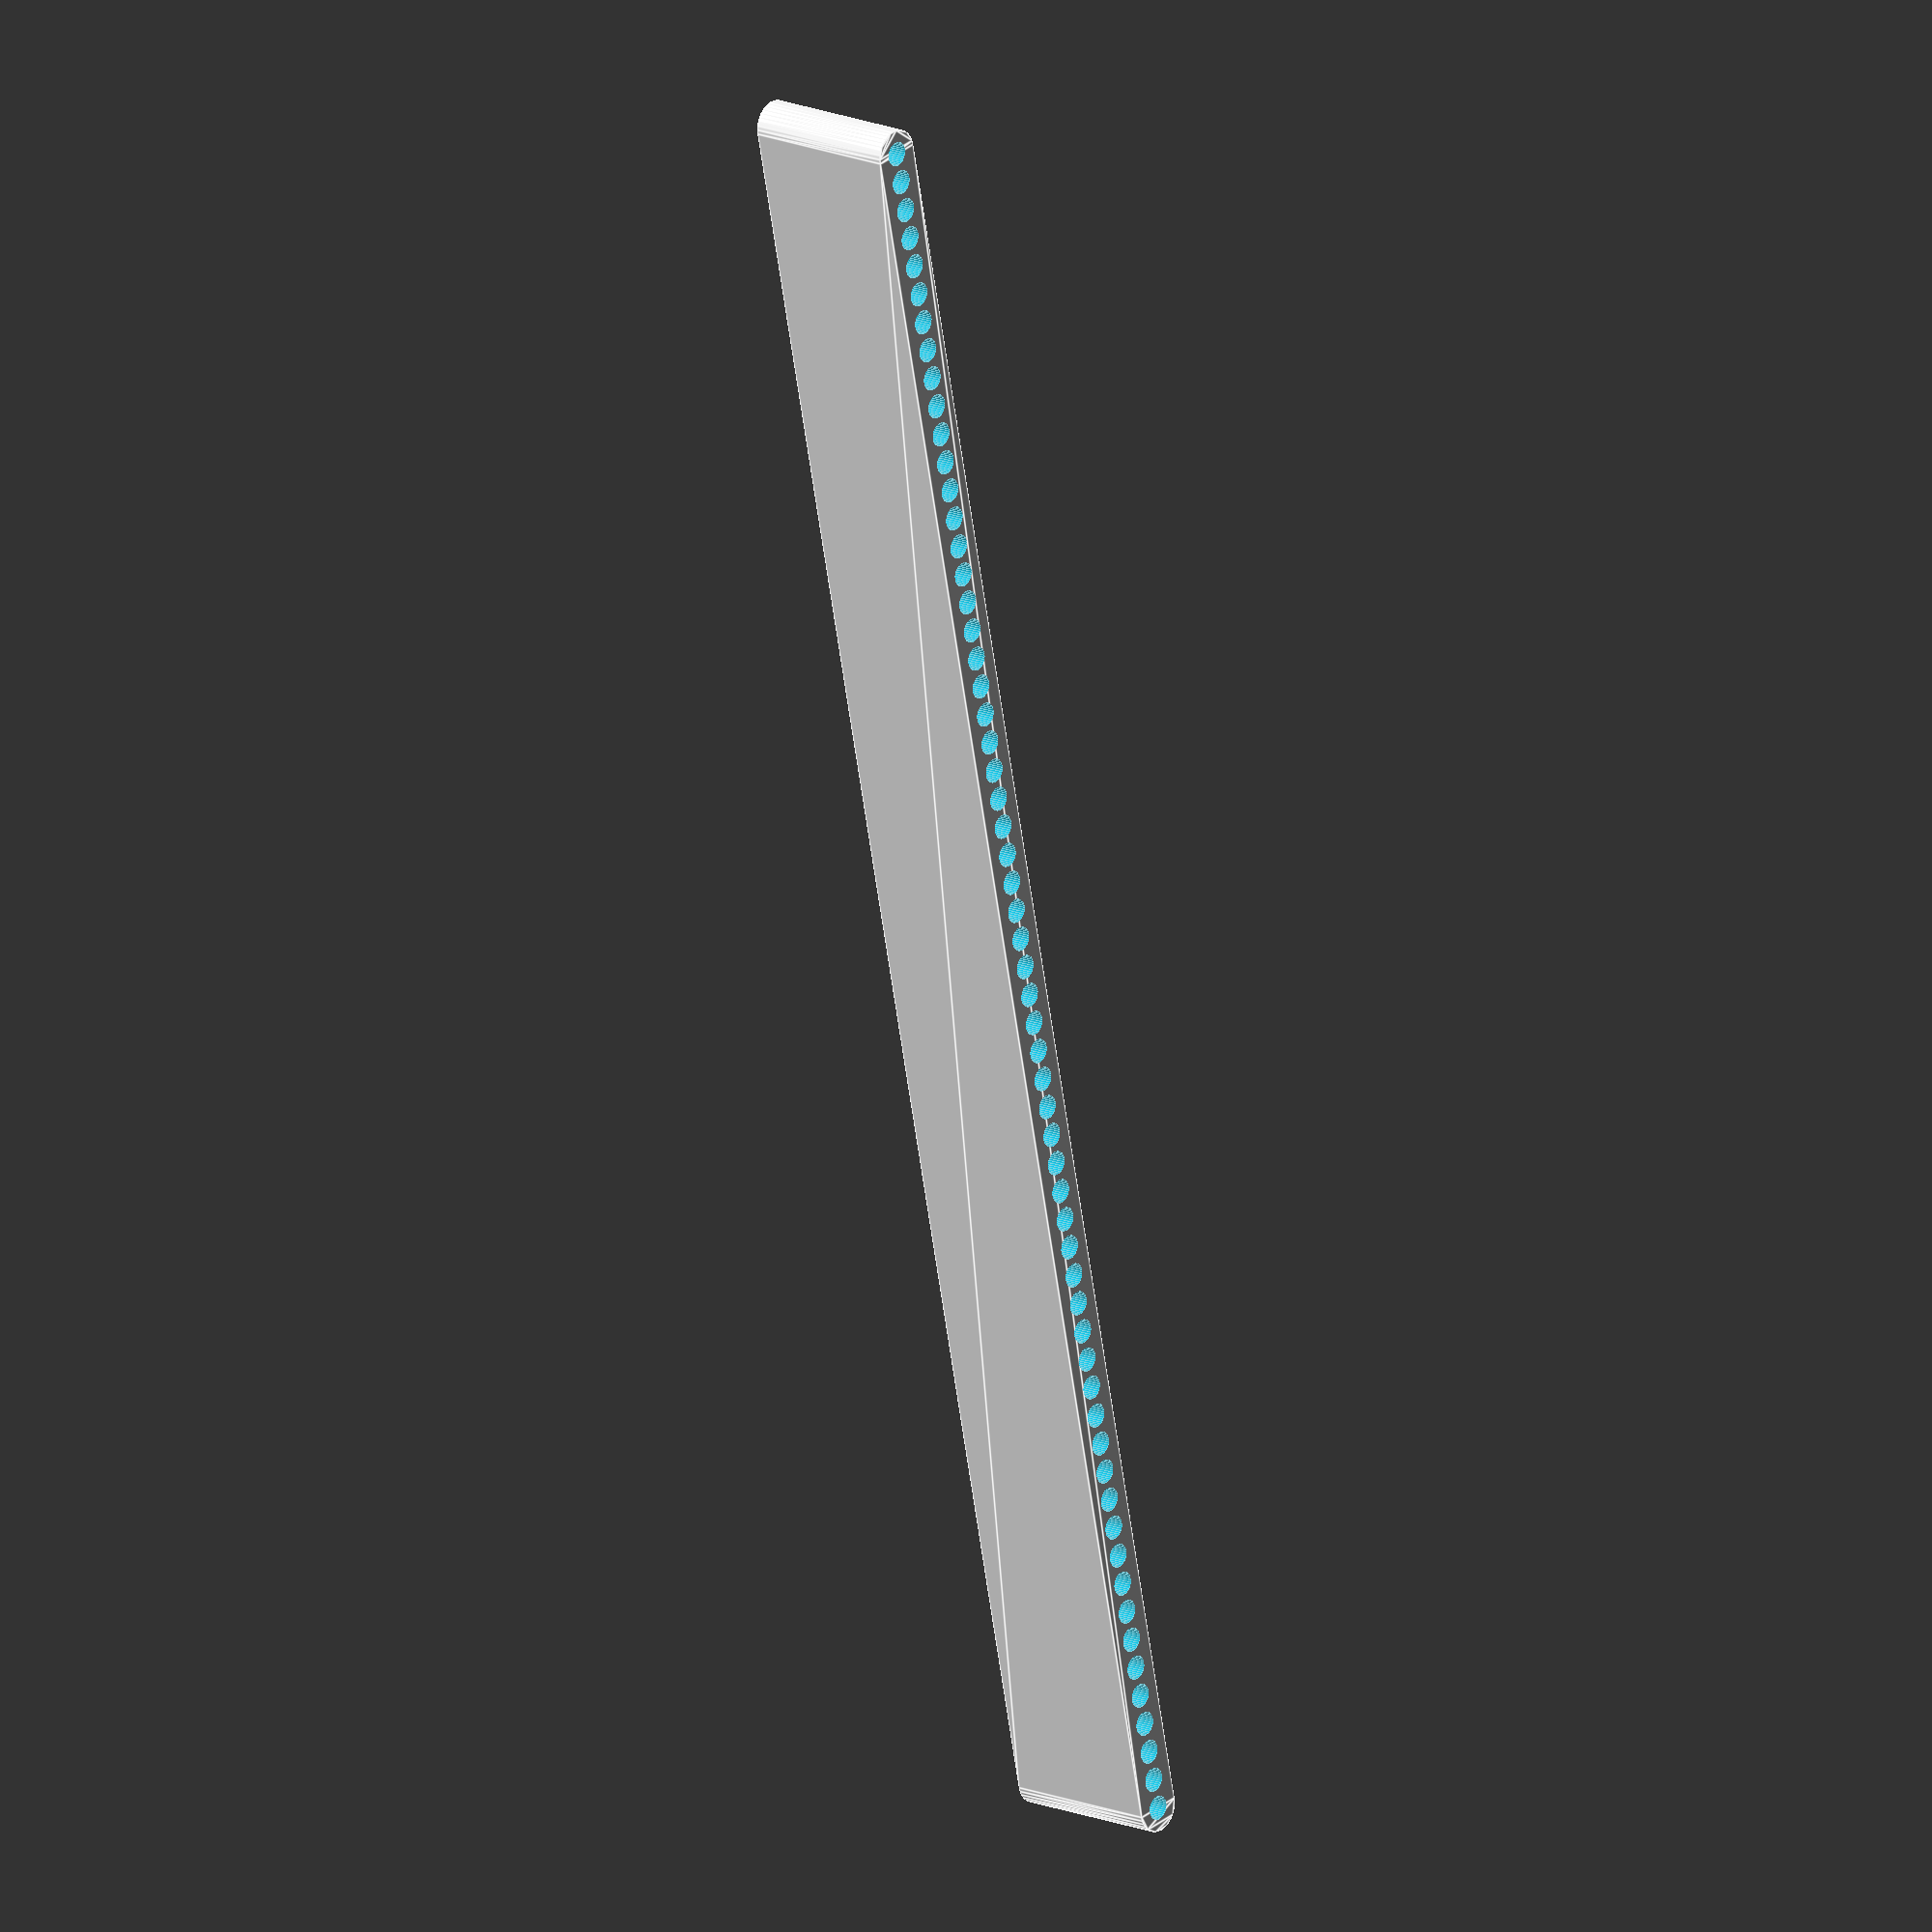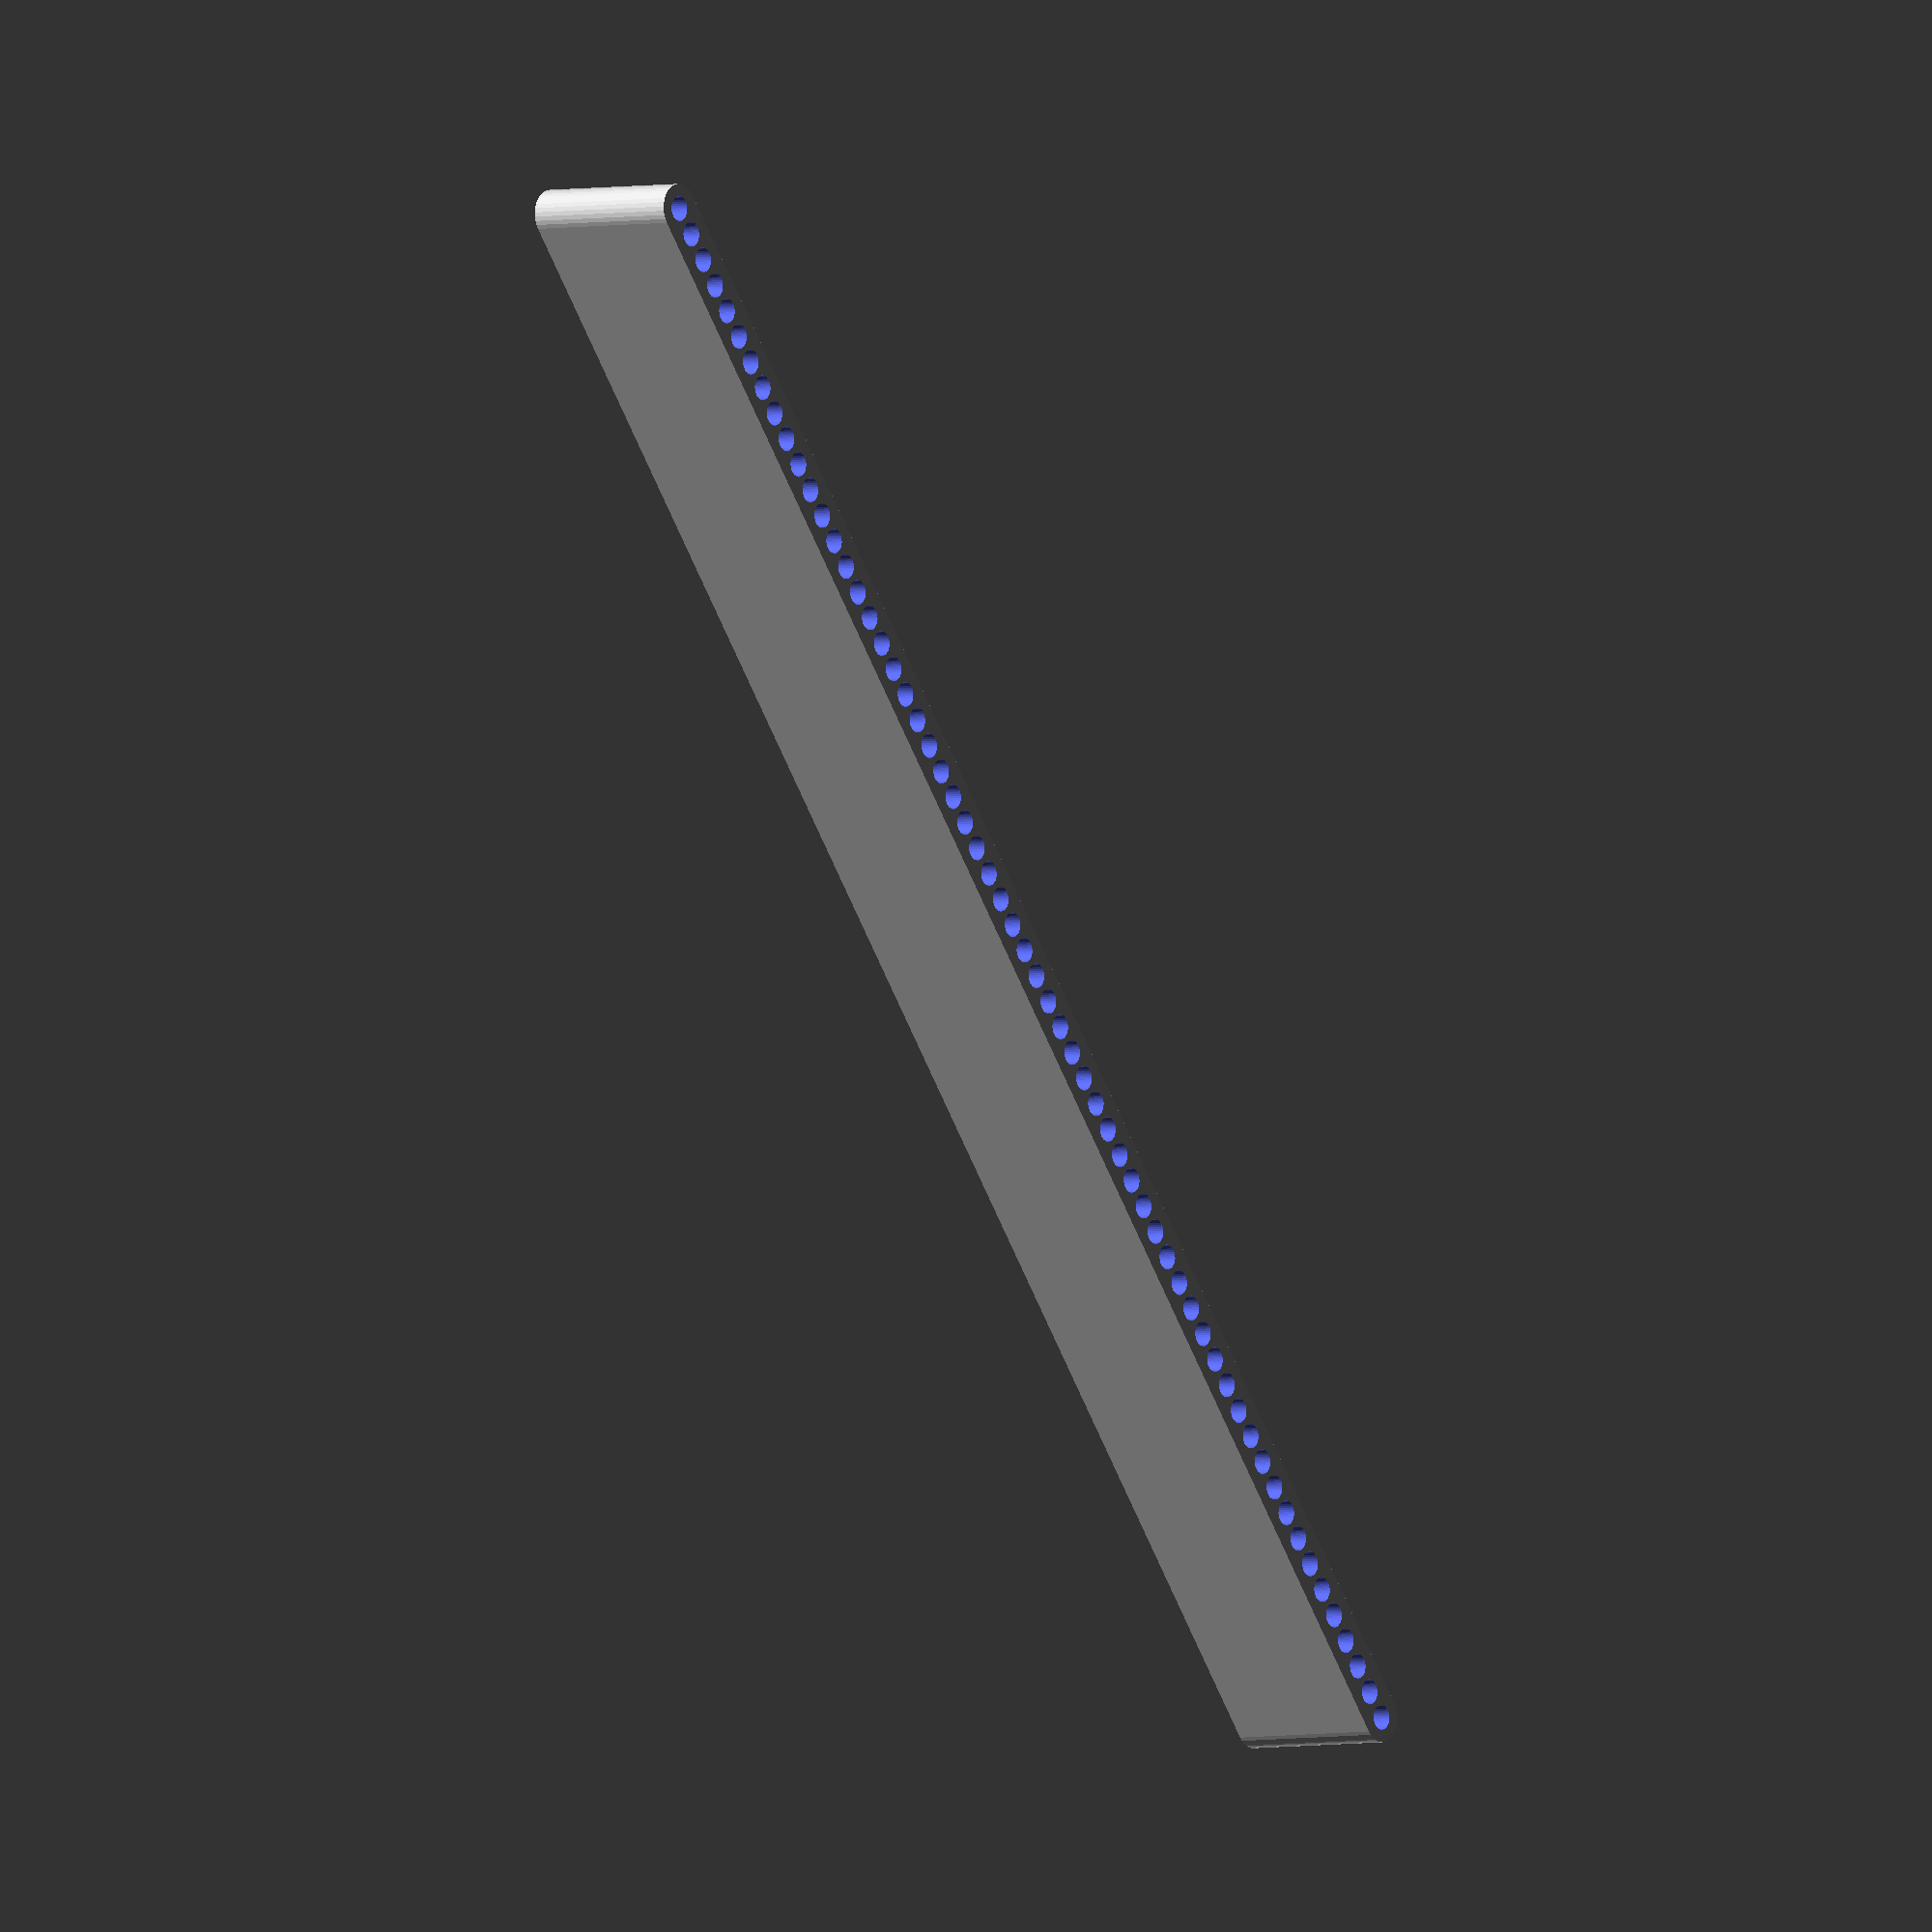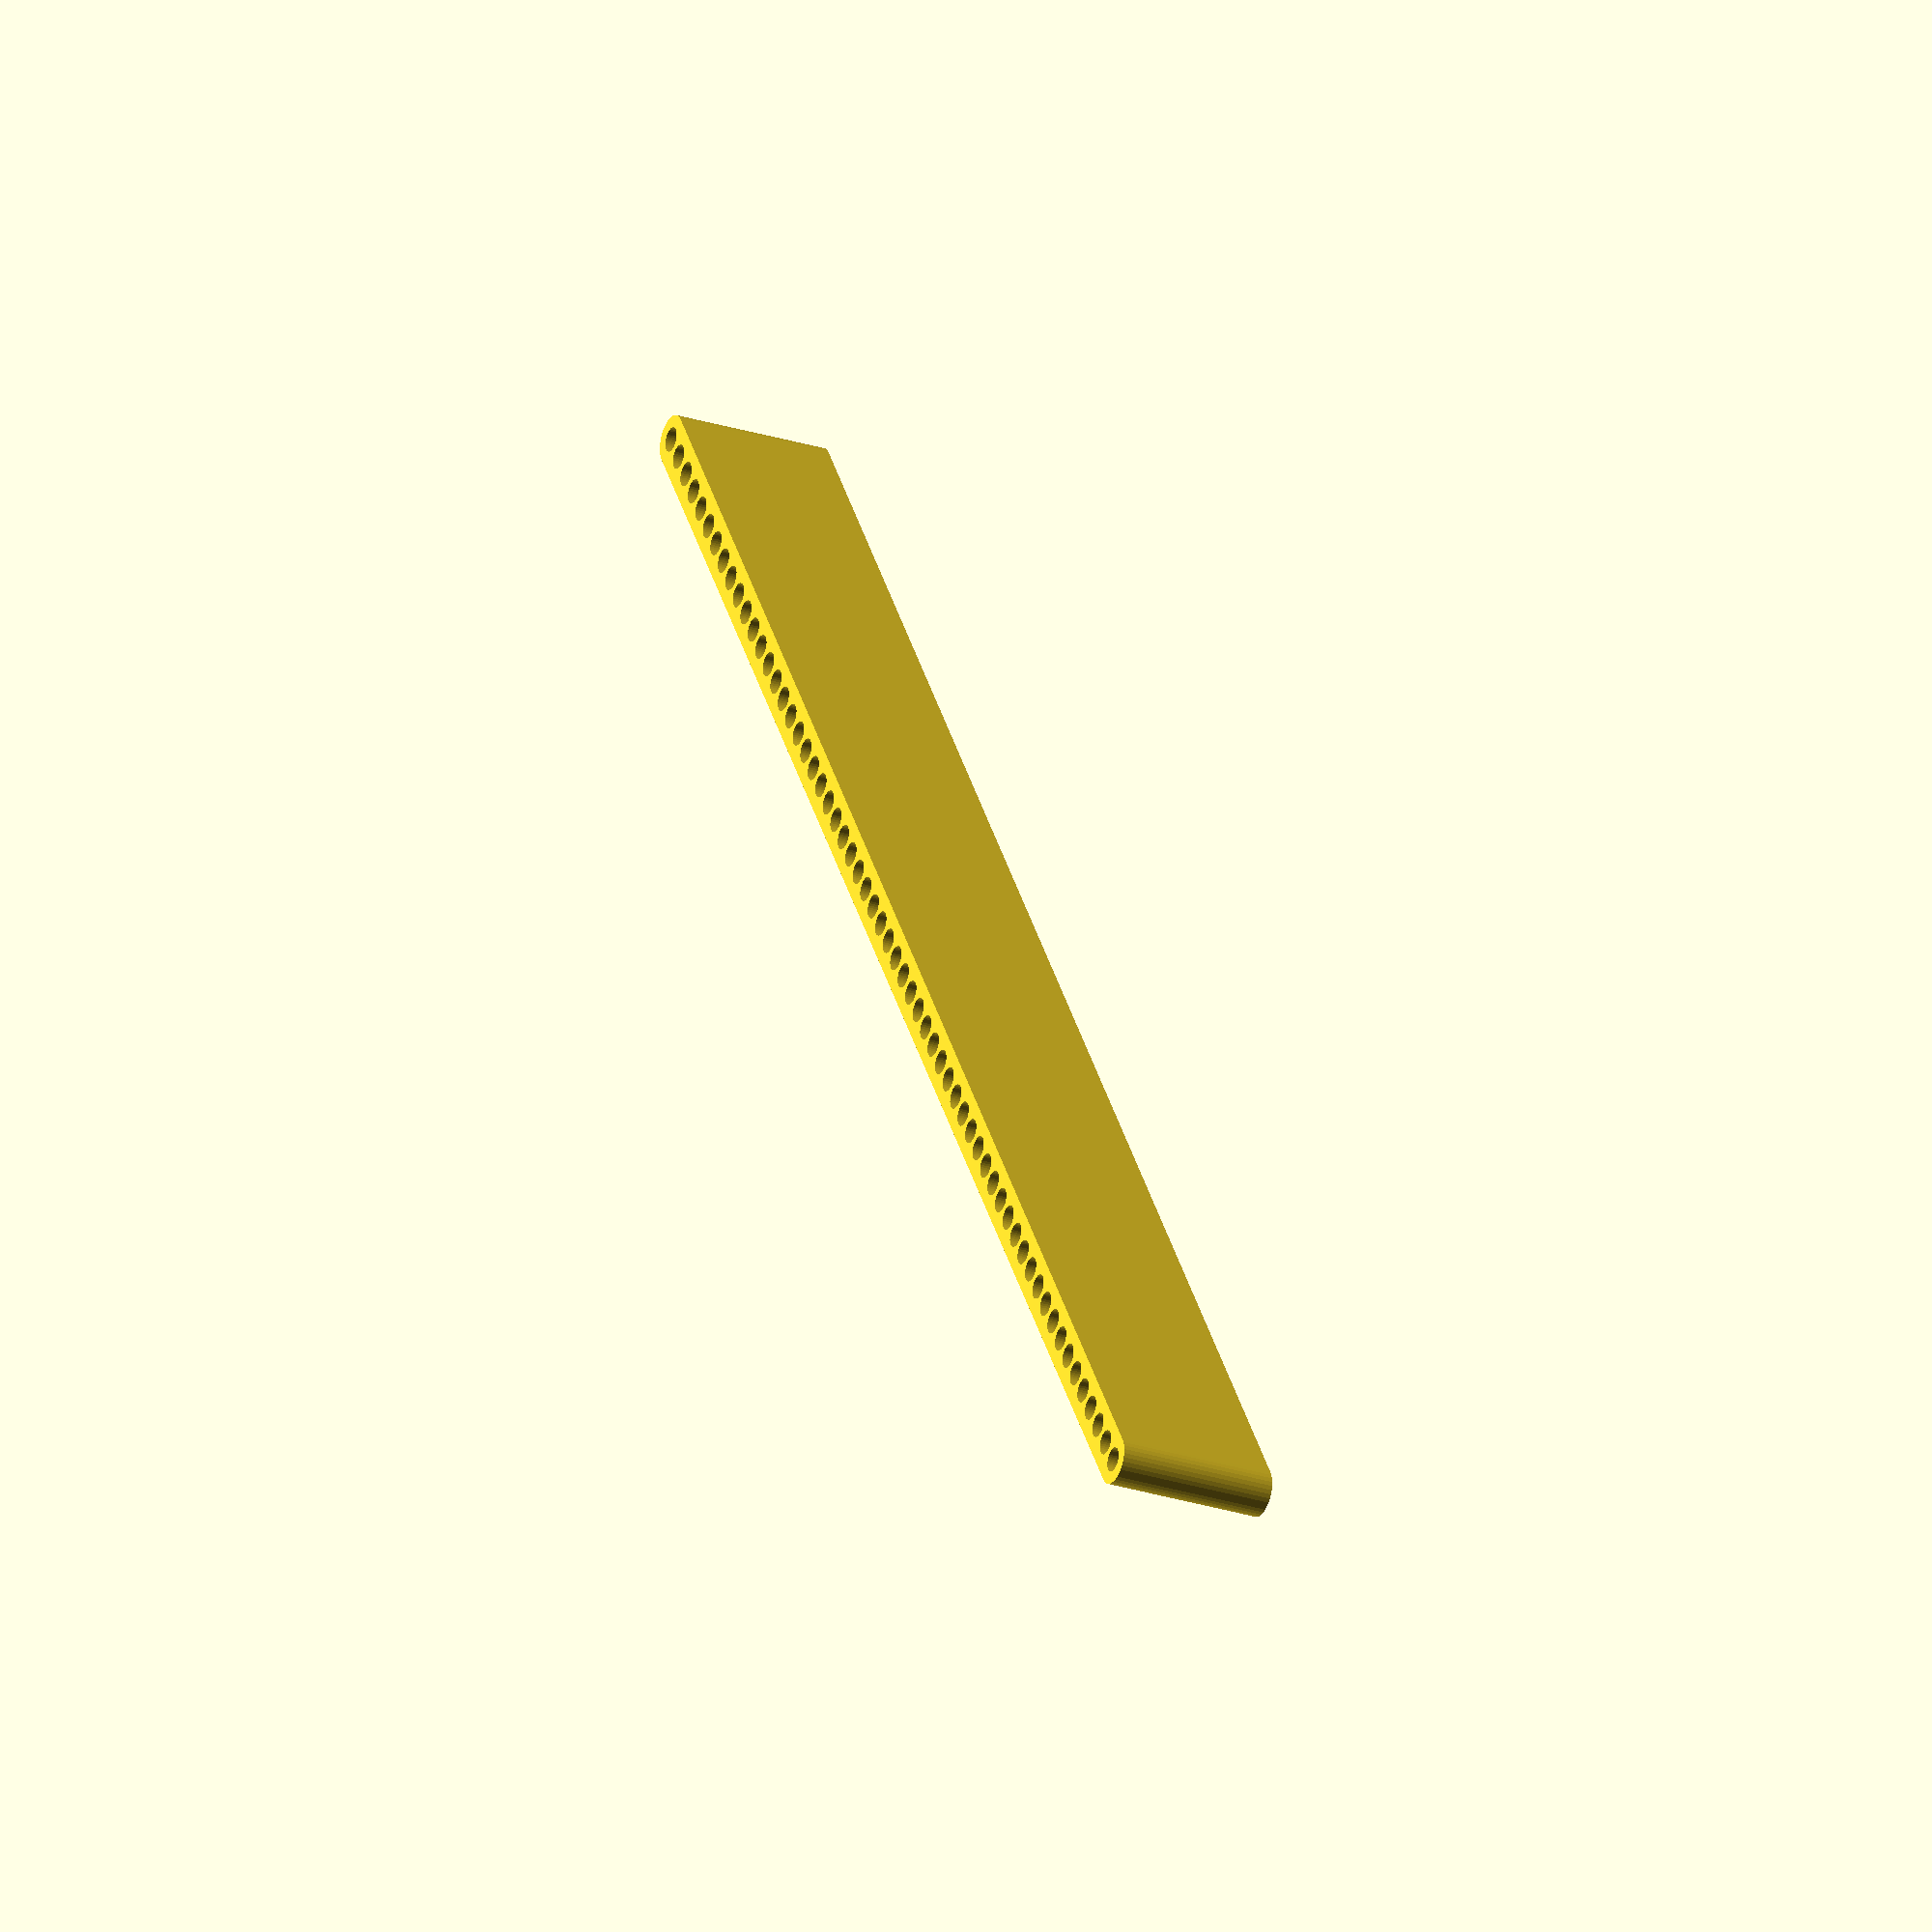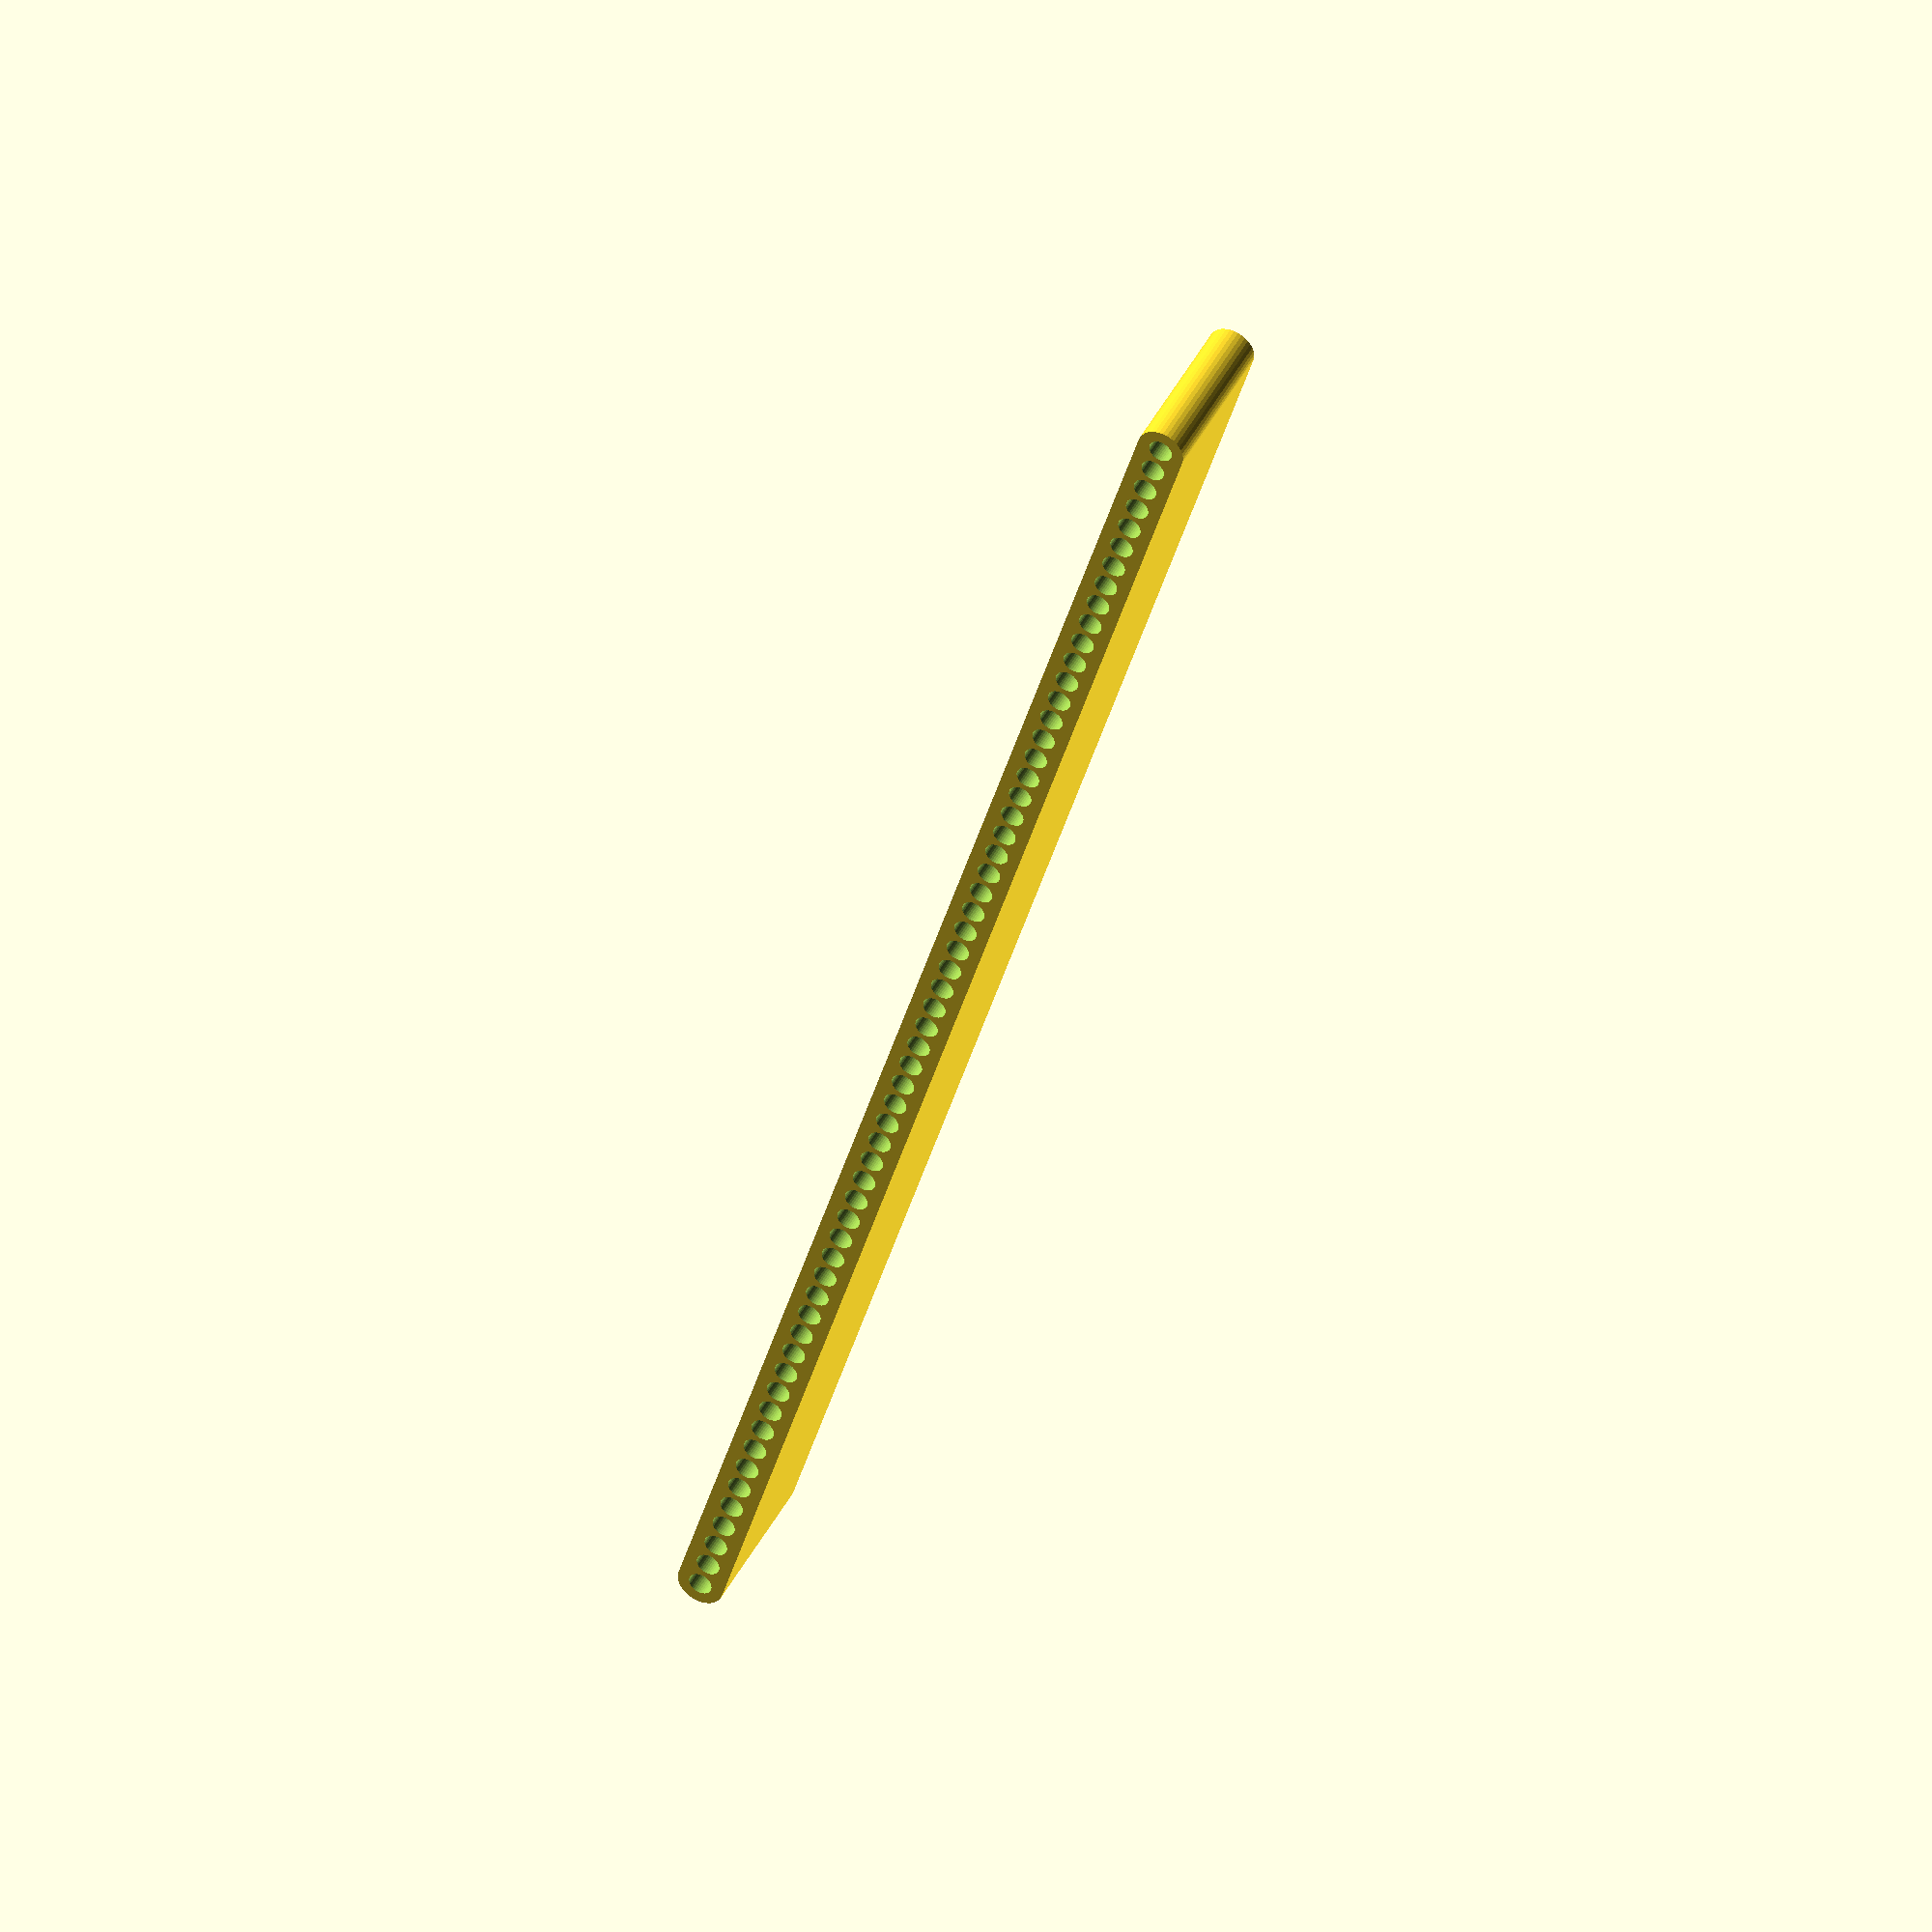
<openscad>
// Un peigne pour prendre des empreintes
// 
// temps impression 10 min pour 4 x 10 mm

dia = 3;	// brochettes en bambou
n = 59;
height = 20;
$fn = 36;
wall = 1.5;
gap = 0.75;

// ============================================================================

bande();

// ============================================================================

module bande () {
	difference () {
		linear_extrude(height)
		hull() {
			circle(d = dia + 2 * wall);
			
			translate([n * (dia + gap), 0, 0])
			circle(d = dia + 2 * wall);
		}
		
		for (i = [0:n]) {
			translate([i* (dia + gap), 0, -0.1])
			cylinder(d = dia, h = height + 0.2);
		}

	}
}


</openscad>
<views>
elev=164.5 azim=257.8 roll=227.7 proj=o view=edges
elev=183.3 azim=307.3 roll=50.9 proj=o view=wireframe
elev=26.0 azim=122.0 roll=243.0 proj=o view=wireframe
elev=316.6 azim=106.1 roll=25.4 proj=o view=solid
</views>
